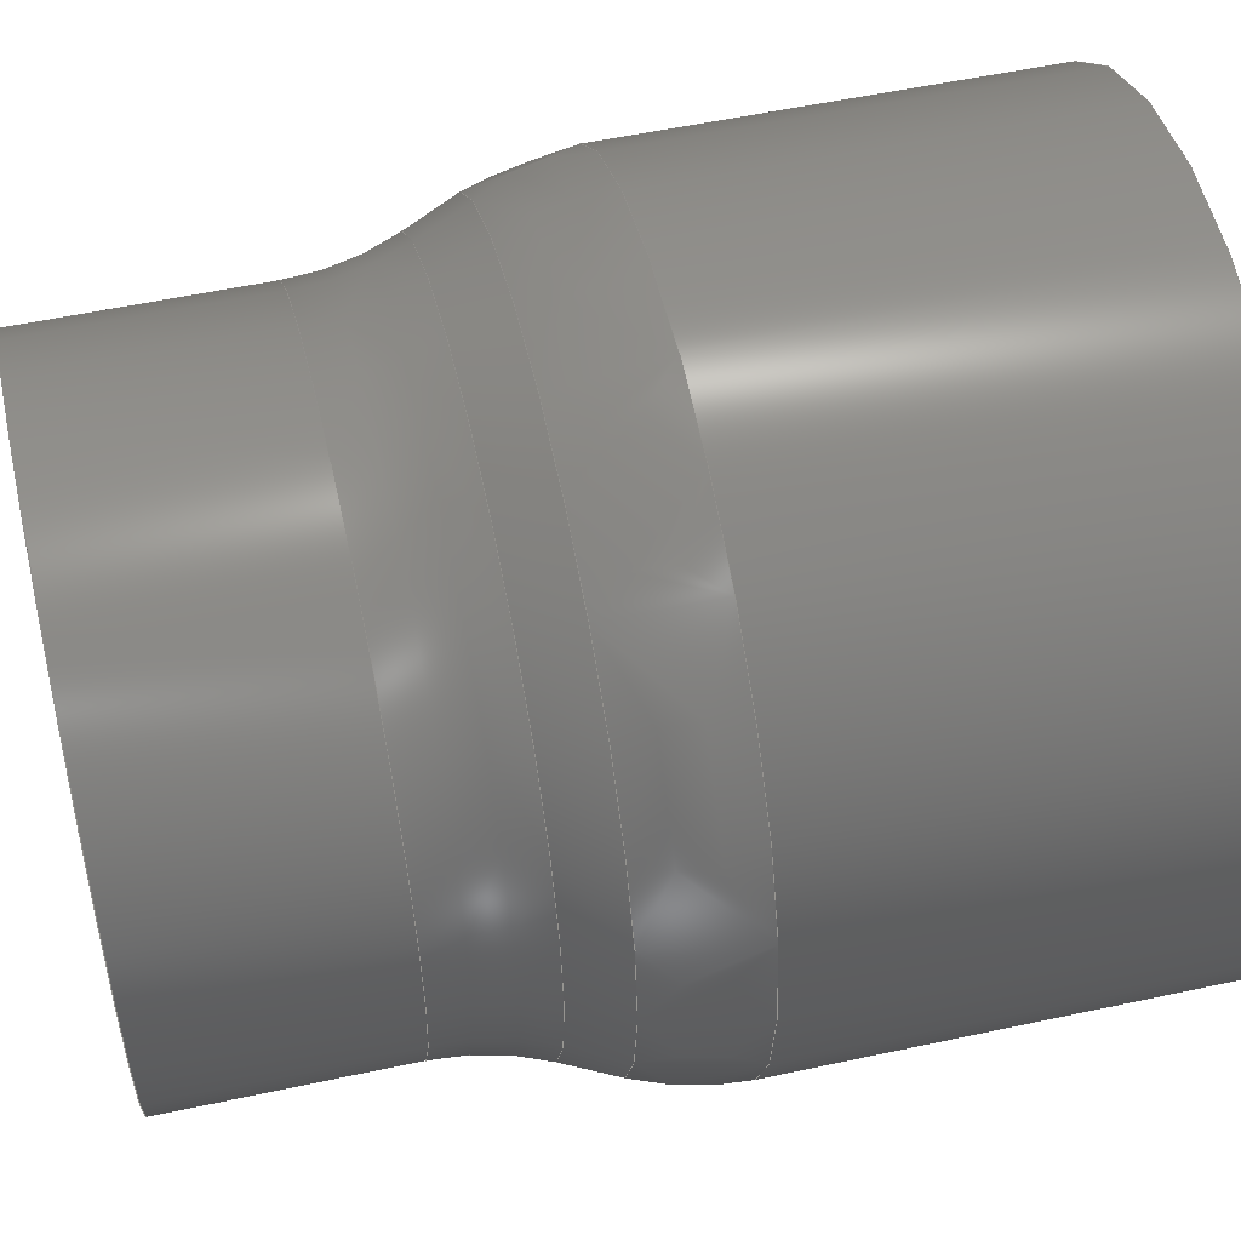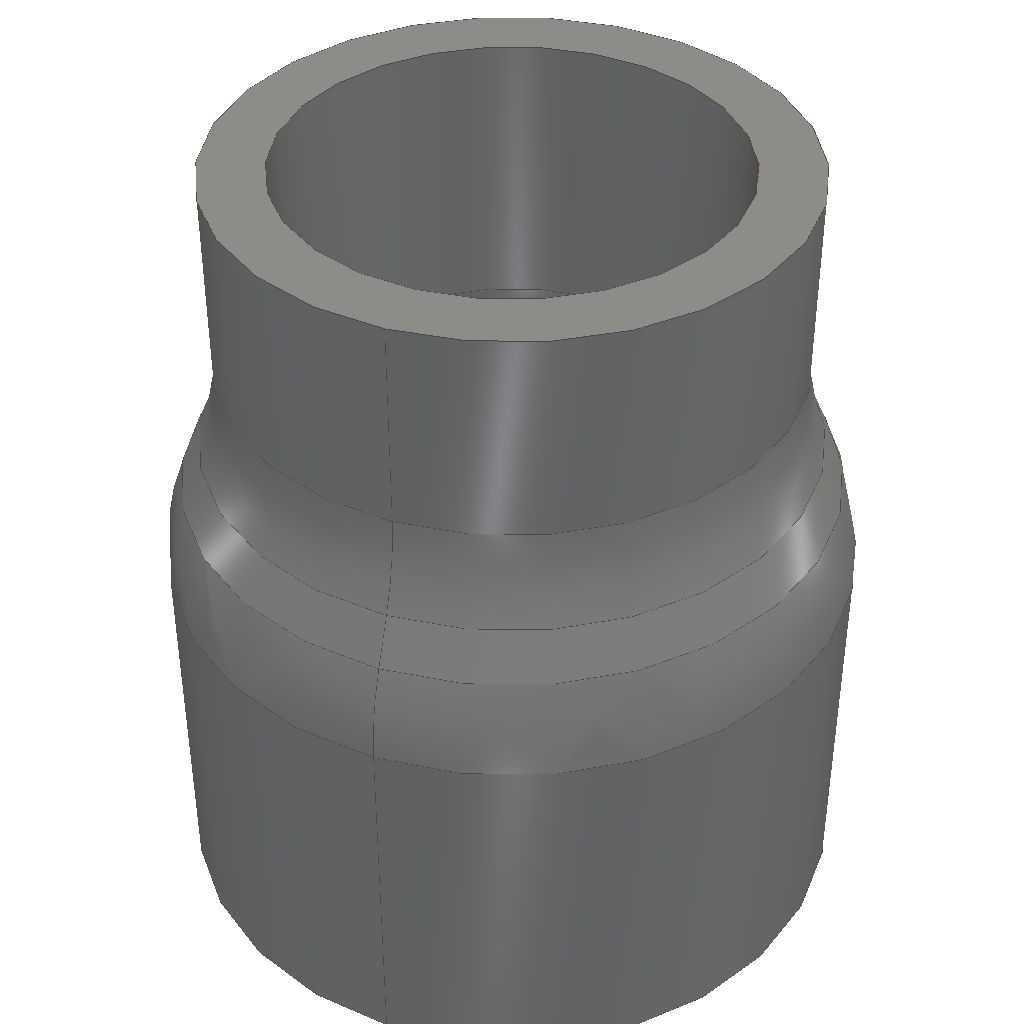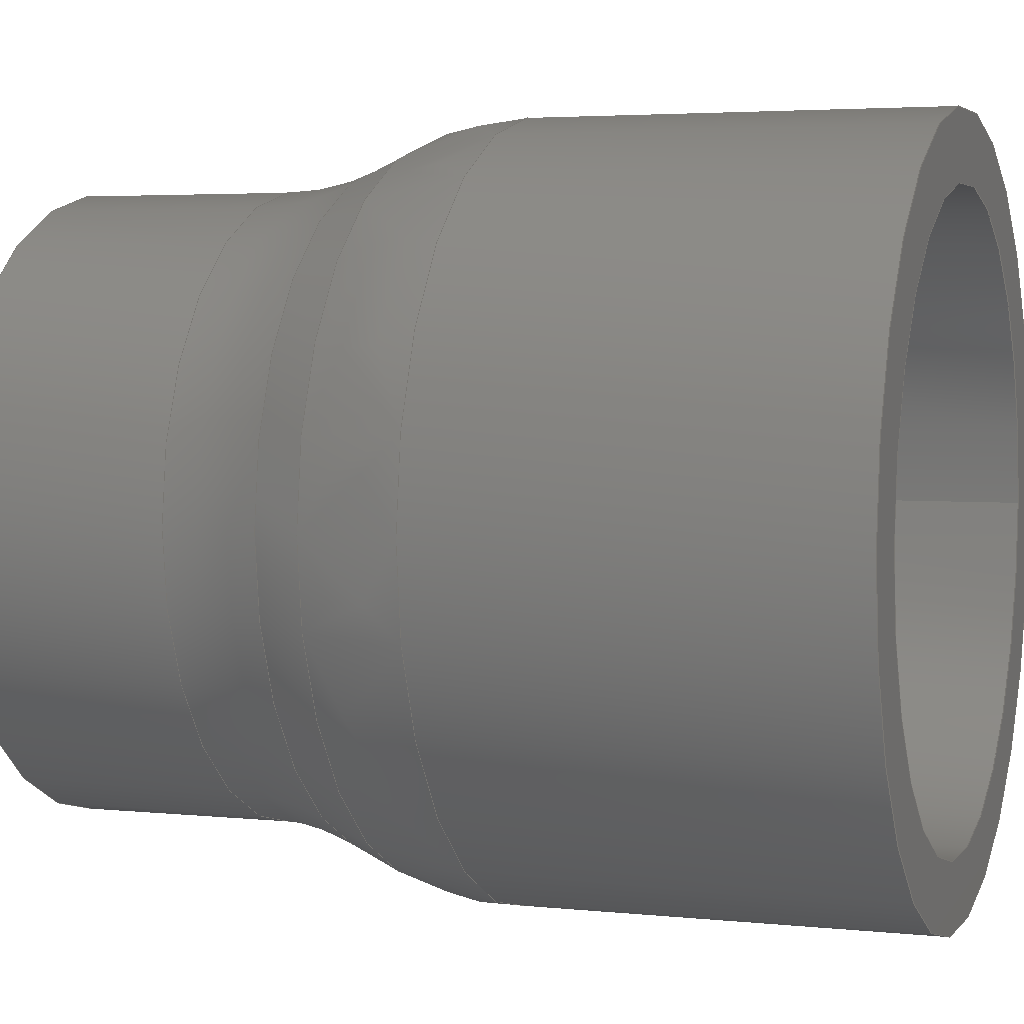
<metadata>
{"format":"step","ext":"stp","renderer":"f3d","projection":"perspective","resolution":1024,"background":"white","views":[{"elev":54.4,"azim":-102.9,"up":"+Z"},{"elev":38.4,"azim":111.3,"up":"+Y"},{"elev":3.7,"azim":-70.4,"up":"+Z"}]}
</metadata>
<code>
ISO-10303-21;
DATA;
#1=MECHANICAL_CONTEXT('detailed design',#9,'mechanical');
#2=PRODUCT_RELATED_PRODUCT_CATEGORY('detail','',(#89));
#3=CC_DESIGN_SECURITY_CLASSIFICATION(#5,(#88));
#4=SECURITY_CLASSIFICATION_LEVEL('unclassified');
#5=SECURITY_CLASSIFICATION('name','Security for version',#4);
#6=SHAPE_DEFINITION_REPRESENTATION(#7,#331);
#7=PRODUCT_DEFINITION_SHAPE('','DefinitionDesc',#87);
#8=APPLICATION_PROTOCOL_DEFINITION('AP definition status',
'config_control_design',1994,#9);
#9=APPLICATION_CONTEXT(
'control the configuration of three dimensional design');
#10=DESIGN_CONTEXT('detailed design',#9,'design');
#11=PERSON_AND_ORGANIZATION_ROLE('creator');
#12=PERSON_AND_ORGANIZATION_ROLE('classification_officer');
#13=PERSON_AND_ORGANIZATION_ROLE('creator');
#14=PERSON_AND_ORGANIZATION_ROLE('design_supplier');
#15=PERSON_AND_ORGANIZATION_ROLE('design_owner');
#16=CC_DESIGN_PERSON_AND_ORGANIZATION_ASSIGNMENT(#48,#11,(#87));
#17=CC_DESIGN_PERSON_AND_ORGANIZATION_ASSIGNMENT(#51,#12,(#5));
#18=CC_DESIGN_PERSON_AND_ORGANIZATION_ASSIGNMENT(#52,#13,(#88));
#19=CC_DESIGN_PERSON_AND_ORGANIZATION_ASSIGNMENT(#53,#14,(#88));
#20=CC_DESIGN_PERSON_AND_ORGANIZATION_ASSIGNMENT(#54,#15,(#89));
#21=DATE_TIME_ROLE('creation_date');
#22=DATE_TIME_ROLE('classification_date');
#23=CC_DESIGN_DATE_AND_TIME_ASSIGNMENT(#77,#21,(#87));
#24=CC_DESIGN_DATE_AND_TIME_ASSIGNMENT(#80,#22,(#5));
#25=CC_DESIGN_APPROVAL(#84,(#87));
#26=CC_DESIGN_APPROVAL(#85,(#88));
#27=CC_DESIGN_APPROVAL(#86,(#5));
#28=APPROVAL_PERSON_ORGANIZATION(#47,#84,#55);
#29=APPROVAL_PERSON_ORGANIZATION(#49,#85,#56);
#30=APPROVAL_PERSON_ORGANIZATION(#50,#86,#57);
#31=ORGANIZATION('DEFINITION_APPROVEDBY_ORG_ID',
'DEFINITION_APPROVEDBY_ORG_NAME','DEFINITION_APPROVEDBY_ORG_DESCR');
#32=ORGANIZATION('DEF_CREATOR_ORG_ID','DEF_CREATOR_ORG_NAME',
'DEF_CREATOR_ORG_DESCR');
#33=ORGANIZATION('APPROVEDBY_ORG_ID','APPROVEDBY_ORG_NAME',
'APPROVEDBY_ORG_DESCR');
#34=ORGANIZATION('SECURITY_APPROVEDBY_ORG_ID',
'SECURITY_APPROVEDBY_ORG_NAME','SECURITY_APPROVEDBY_ORG_DESCR');
#35=ORGANIZATION('CLASSOFFICER_ORG_ID','CLASSOFFICER_ORG_NAME',
'CLASSOFFICER_ORG_DESCR');
#36=ORGANIZATION('CREATOR_ORG_ID','CREATOR_ORG_NAME','CREATOR_ORG_DESCR');
#37=ORGANIZATION('SUPPLIER_ORG_ID','SUPPLIER_ORG_NAME',
'SUPPLIER_ORG_DESCR');
#38=ORGANIZATION('OWNER_ORG_ID','OWNER_ORG_NAME','OWNER_ORG_DESCR');
#39=PERSON('DEFINITION_approverID','DEFINITION_APPROVEDBY_LASTNAME',
'DEFINITION_APPROVEDBY_FIRSTNAME',$,$,$);
#40=PERSON('DEF_createrID','DEF_CREATOR_LASTNAME',
'DEF_CREATOR_FIRSTNAME',$,$,$);
#41=PERSON('approverID','APPROVEDBY_LASTNAME','APPROVEDBY_FIRSTNAME',$,$,
$);
#42=PERSON('SECURITY_approverID','SECURITY_LASTNAME',
'SECURITY_APPROVEDBY_FIRSTNAME',$,$,$);
#43=PERSON('classifierID','CLASSOFFICER_LASTNAME',
'CLASSOFFICER_FIRSTNAME',$,$,$);
#44=PERSON('createrID','CREATOR_LASTNAME','CREATOR_FIRSTNAME',$,$,$);
#45=PERSON('supplierID','SUPPLIER_LASTNAME','SUPPLIER_FIRSTNAME',$,$,$);
#46=PERSON('ownerID','OWNER_LASTNAME','OWNER_FIRSTNAME',$,$,$);
#47=PERSON_AND_ORGANIZATION(#39,#31);
#48=PERSON_AND_ORGANIZATION(#40,#32);
#49=PERSON_AND_ORGANIZATION(#41,#33);
#50=PERSON_AND_ORGANIZATION(#42,#34);
#51=PERSON_AND_ORGANIZATION(#43,#35);
#52=PERSON_AND_ORGANIZATION(#44,#36);
#53=PERSON_AND_ORGANIZATION(#45,#37);
#54=PERSON_AND_ORGANIZATION(#46,#38);
#55=APPROVAL_ROLE('definition_approval');
#56=APPROVAL_ROLE('version_approval');
#57=APPROVAL_ROLE('security_approval');
#58=APPROVAL_DATE_TIME(#76,#84);
#59=APPROVAL_DATE_TIME(#78,#85);
#60=APPROVAL_DATE_TIME(#79,#86);
#61=COORDINATED_UNIVERSAL_TIME_OFFSET(4,0,.BEHIND.);
#62=COORDINATED_UNIVERSAL_TIME_OFFSET(4,0,.BEHIND.);
#63=COORDINATED_UNIVERSAL_TIME_OFFSET(4,0,.BEHIND.);
#64=COORDINATED_UNIVERSAL_TIME_OFFSET(4,0,.BEHIND.);
#65=COORDINATED_UNIVERSAL_TIME_OFFSET(4,0,.BEHIND.);
#66=LOCAL_TIME(13,13,37,#61);
#67=LOCAL_TIME(13,13,37,#62);
#68=LOCAL_TIME(13,13,37,#63);
#69=LOCAL_TIME(13,13,37,#64);
#70=LOCAL_TIME(13,13,37,#65);
#71=CALENDAR_DATE(2014,2,8);
#72=CALENDAR_DATE(2014,2,8);
#73=CALENDAR_DATE(2014,2,8);
#74=CALENDAR_DATE(2014,2,8);
#75=CALENDAR_DATE(2014,2,8);
#76=DATE_AND_TIME(#71,#66);
#77=DATE_AND_TIME(#72,#67);
#78=DATE_AND_TIME(#73,#68);
#79=DATE_AND_TIME(#74,#69);
#80=DATE_AND_TIME(#75,#70);
#81=APPROVAL_STATUS('not_yet_approved');
#82=APPROVAL_STATUS('not_yet_approved');
#83=APPROVAL_STATUS('not_yet_approved');
#84=APPROVAL(#81,'defintion approval');
#85=APPROVAL(#82,'version approval');
#86=APPROVAL(#83,'security approval');
#87=PRODUCT_DEFINITION('DefinitionID','DefinitionDesc',#88,#10);
#88=PRODUCT_DEFINITION_FORMATION_WITH_SPECIFIED_SOURCE(
'PRODUCT_VERSION_ID','PRODUCT_VERSION_DESCR',#89,.NOT_KNOWN.);
#89=PRODUCT('ID_1',
'DTS0001 - Silicone tube coupler for SMT NEMA 8 to Luer','',(#1));
#90=(
LENGTH_UNIT()
NAMED_UNIT(*)
SI_UNIT(.CENTI.,.METRE.)
);
#91=(
NAMED_UNIT(*)
PLANE_ANGLE_UNIT()
SI_UNIT($,.RADIAN.)
);
#92=(
NAMED_UNIT(*)
SI_UNIT($,.STERADIAN.)
SOLID_ANGLE_UNIT()
);
#93=UNCERTAINTY_MEASURE_WITH_UNIT(LENGTH_MEASURE(1e-06),#90,
'DISTANCE_ACCURACY_VALUE',
'Maximum model space distance between geometric entities at asserted co
nnectivities');
#94=(
GEOMETRIC_REPRESENTATION_CONTEXT(3)
GLOBAL_UNCERTAINTY_ASSIGNED_CONTEXT((#93))
GLOBAL_UNIT_ASSIGNED_CONTEXT((#92,#91,#90))
REPRESENTATION_CONTEXT('ID1','3D')
);
#95=PLANE('',#247);
#96=PLANE('',#248);
#97=TOROIDAL_SURFACE('',#232,0.5,0.25);
#98=TOROIDAL_SURFACE('',#243,0.57,0.25);
#99=CYLINDRICAL_SURFACE('',#230,0.3175);
#100=CYLINDRICAL_SURFACE('',#234,0.25);
#101=CYLINDRICAL_SURFACE('',#241,0.3875);
#102=CYLINDRICAL_SURFACE('',#245,0.32);
#103=CONICAL_SURFACE('',#228,0.2838,0.4238);
#104=CONICAL_SURFACE('',#239,0.3538,0.4238);
#105=VERTEX_POINT('',#293);
#106=VERTEX_POINT('',#295);
#107=VERTEX_POINT('',#298);
#108=VERTEX_POINT('',#301);
#109=VERTEX_POINT('',#304);
#110=VERTEX_POINT('',#307);
#111=VERTEX_POINT('',#310);
#112=VERTEX_POINT('',#312);
#113=VERTEX_POINT('',#315);
#114=VERTEX_POINT('',#318);
#115=VERTEX_POINT('',#321);
#116=VERTEX_POINT('',#324);
#117=CIRCLE('',#226,0.2954);
#118=CIRCLE('',#227,0.3175);
#119=CIRCLE('',#229,0.2721);
#120=CIRCLE('',#231,0.3175);
#121=CIRCLE('',#233,0.25);
#122=CIRCLE('',#235,0.25);
#123=CIRCLE('',#237,0.3875);
#124=CIRCLE('',#238,0.3654);
#125=CIRCLE('',#240,0.3421);
#126=CIRCLE('',#242,0.3875);
#127=CIRCLE('',#244,0.32);
#128=CIRCLE('',#246,0.32);
#129=EDGE_CURVE('',#105,#105,#117,.T.);
#130=EDGE_CURVE('',#106,#106,#118,.T.);
#131=EDGE_CURVE('',#107,#107,#119,.T.);
#132=EDGE_CURVE('',#108,#108,#120,.T.);
#133=EDGE_CURVE('',#109,#109,#121,.T.);
#134=EDGE_CURVE('',#110,#110,#122,.T.);
#135=EDGE_CURVE('',#111,#111,#123,.T.);
#136=EDGE_CURVE('',#112,#112,#124,.T.);
#137=EDGE_CURVE('',#113,#113,#125,.T.);
#138=EDGE_CURVE('',#114,#114,#126,.T.);
#139=EDGE_CURVE('',#115,#115,#127,.T.);
#140=EDGE_CURVE('',#116,#116,#128,.T.);
#141=ORIENTED_EDGE('',*,*,#129,.T.);
#142=ORIENTED_EDGE('',*,*,#130,.T.);
#143=ORIENTED_EDGE('',*,*,#131,.F.);
#144=ORIENTED_EDGE('',*,*,#129,.F.);
#145=ORIENTED_EDGE('',*,*,#132,.F.);
#146=ORIENTED_EDGE('',*,*,#130,.F.);
#147=ORIENTED_EDGE('',*,*,#133,.T.);
#148=ORIENTED_EDGE('',*,*,#131,.T.);
#149=ORIENTED_EDGE('',*,*,#134,.T.);
#150=ORIENTED_EDGE('',*,*,#133,.F.);
#151=ORIENTED_EDGE('',*,*,#135,.T.);
#152=ORIENTED_EDGE('',*,*,#136,.T.);
#153=ORIENTED_EDGE('',*,*,#137,.F.);
#154=ORIENTED_EDGE('',*,*,#136,.F.);
#155=ORIENTED_EDGE('',*,*,#138,.T.);
#156=ORIENTED_EDGE('',*,*,#135,.F.);
#157=ORIENTED_EDGE('',*,*,#137,.T.);
#158=ORIENTED_EDGE('',*,*,#139,.T.);
#159=ORIENTED_EDGE('',*,*,#140,.F.);
#160=ORIENTED_EDGE('',*,*,#139,.F.);
#161=ORIENTED_EDGE('',*,*,#138,.F.);
#162=ORIENTED_EDGE('',*,*,#132,.T.);
#163=ORIENTED_EDGE('',*,*,#134,.F.);
#164=ORIENTED_EDGE('',*,*,#140,.T.);
#165=EDGE_LOOP('',(#141));
#166=EDGE_LOOP('',(#142));
#167=EDGE_LOOP('',(#143));
#168=EDGE_LOOP('',(#144));
#169=EDGE_LOOP('',(#145));
#170=EDGE_LOOP('',(#146));
#171=EDGE_LOOP('',(#147));
#172=EDGE_LOOP('',(#148));
#173=EDGE_LOOP('',(#149));
#174=EDGE_LOOP('',(#150));
#175=EDGE_LOOP('',(#151));
#176=EDGE_LOOP('',(#152));
#177=EDGE_LOOP('',(#153));
#178=EDGE_LOOP('',(#154));
#179=EDGE_LOOP('',(#155));
#180=EDGE_LOOP('',(#156));
#181=EDGE_LOOP('',(#157));
#182=EDGE_LOOP('',(#158));
#183=EDGE_LOOP('',(#159));
#184=EDGE_LOOP('',(#160));
#185=EDGE_LOOP('',(#161));
#186=EDGE_LOOP('',(#162));
#187=EDGE_LOOP('',(#163));
#188=EDGE_LOOP('',(#164));
#189=FACE_BOUND('',#165,.T.);
#190=FACE_BOUND('',#166,.T.);
#191=FACE_BOUND('',#167,.T.);
#192=FACE_BOUND('',#168,.T.);
#193=FACE_BOUND('',#169,.T.);
#194=FACE_BOUND('',#170,.T.);
#195=FACE_BOUND('',#171,.T.);
#196=FACE_BOUND('',#172,.T.);
#197=FACE_BOUND('',#173,.T.);
#198=FACE_BOUND('',#174,.T.);
#199=FACE_BOUND('',#175,.T.);
#200=FACE_BOUND('',#176,.T.);
#201=FACE_BOUND('',#177,.T.);
#202=FACE_BOUND('',#178,.T.);
#203=FACE_BOUND('',#179,.T.);
#204=FACE_BOUND('',#180,.T.);
#205=FACE_BOUND('',#181,.T.);
#206=FACE_BOUND('',#182,.T.);
#207=FACE_BOUND('',#183,.T.);
#208=FACE_BOUND('',#184,.T.);
#209=FACE_BOUND('',#185,.T.);
#210=FACE_BOUND('',#186,.T.);
#211=FACE_BOUND('',#187,.T.);
#212=FACE_BOUND('',#188,.T.);
#213=ADVANCED_FACE('',(#189,#190),#327,.F.);
#214=ADVANCED_FACE('',(#191,#192),#103,.F.);
#215=ADVANCED_FACE('',(#193,#194),#99,.F.);
#216=ADVANCED_FACE('',(#195,#196),#97,.T.);
#217=ADVANCED_FACE('',(#197,#198),#100,.F.);
#218=ADVANCED_FACE('',(#199,#200),#328,.T.);
#219=ADVANCED_FACE('',(#201,#202),#104,.T.);
#220=ADVANCED_FACE('',(#203,#204),#101,.T.);
#221=ADVANCED_FACE('',(#205,#206),#98,.F.);
#222=ADVANCED_FACE('',(#207,#208),#102,.T.);
#223=ADVANCED_FACE('',(#209,#210),#95,.T.);
#224=ADVANCED_FACE('',(#211,#212),#96,.T.);
#225=AXIS2_PLACEMENT_3D('',#291,#249,$);
#226=AXIS2_PLACEMENT_3D('',#292,#250,#251);
#227=AXIS2_PLACEMENT_3D('',#294,#252,#253);
#228=AXIS2_PLACEMENT_3D('',#296,#254,#255);
#229=AXIS2_PLACEMENT_3D('',#297,#256,#257);
#230=AXIS2_PLACEMENT_3D('',#299,#258,#259);
#231=AXIS2_PLACEMENT_3D('',#300,#260,#261);
#232=AXIS2_PLACEMENT_3D('',#302,#262,$);
#233=AXIS2_PLACEMENT_3D('',#303,#263,#264);
#234=AXIS2_PLACEMENT_3D('',#305,#265,#266);
#235=AXIS2_PLACEMENT_3D('',#306,#267,#268);
#236=AXIS2_PLACEMENT_3D('',#308,#269,$);
#237=AXIS2_PLACEMENT_3D('',#309,#270,#271);
#238=AXIS2_PLACEMENT_3D('',#311,#272,#273);
#239=AXIS2_PLACEMENT_3D('',#313,#274,#275);
#240=AXIS2_PLACEMENT_3D('',#314,#276,#277);
#241=AXIS2_PLACEMENT_3D('',#316,#278,#279);
#242=AXIS2_PLACEMENT_3D('',#317,#280,#281);
#243=AXIS2_PLACEMENT_3D('',#319,#282,$);
#244=AXIS2_PLACEMENT_3D('',#320,#283,#284);
#245=AXIS2_PLACEMENT_3D('',#322,#285,#286);
#246=AXIS2_PLACEMENT_3D('',#323,#287,#288);
#247=AXIS2_PLACEMENT_3D('',#325,#289,$);
#248=AXIS2_PLACEMENT_3D('',#326,#290,$);
#249=DIRECTION('',(0,1,0));
#250=DIRECTION('',(0,1,0));
#251=DIRECTION('',(-0.2954,0,-3.617e-17));
#252=DIRECTION('',(0,-1,0));
#253=DIRECTION('',(-0.3175,0,-3.888e-17));
#254=DIRECTION('',(0,-1,0));
#255=DIRECTION('',(0.2838,0,0));
#256=DIRECTION('',(0,-1,0));
#257=DIRECTION('',(-0.2721,0,-3.332e-17));
#258=DIRECTION('',(0,1,0));
#259=DIRECTION('',(0.3175,0,0));
#260=DIRECTION('',(0,1,0));
#261=DIRECTION('',(0.3175,0,0));
#262=DIRECTION('',(0,1,0));
#263=DIRECTION('',(0,1,0));
#264=DIRECTION('',(-0.25,0,-3.062e-17));
#265=DIRECTION('',(0,1,0));
#266=DIRECTION('',(0.25,0,0));
#267=DIRECTION('',(0,1,0));
#268=DIRECTION('',(0.25,0,0));
#269=DIRECTION('',(0,1,0));
#270=DIRECTION('',(0,1,0));
#271=DIRECTION('',(-0.3875,0,-4.745e-17));
#272=DIRECTION('',(0,-1,0));
#273=DIRECTION('',(-0.3654,0,-4.474e-17));
#274=DIRECTION('',(0,-1,0));
#275=DIRECTION('',(0.3538,0,0));
#276=DIRECTION('',(0,1,0));
#277=DIRECTION('',(-0.3421,0,-4.19e-17));
#278=DIRECTION('',(0,1,0));
#279=DIRECTION('',(0.3875,0,0));
#280=DIRECTION('',(0,1,0));
#281=DIRECTION('',(0.3875,0,0));
#282=DIRECTION('',(0,1,0));
#283=DIRECTION('',(0,-1,0));
#284=DIRECTION('',(-0.32,0,-3.919e-17));
#285=DIRECTION('',(0,1,0));
#286=DIRECTION('',(0.32,0,0));
#287=DIRECTION('',(0,1,0));
#288=DIRECTION('',(0.32,0,0));
#289=DIRECTION('',(0,-1,0));
#290=DIRECTION('',(-1.586e-15,1,0));
#291=CARTESIAN_POINT('',(0,0.3294,0));
#292=CARTESIAN_POINT('',(0,0.4322,0));
#293=CARTESIAN_POINT('',(0.2954,0.4322,0));
#294=CARTESIAN_POINT('',(0,0.3294,0));
#295=CARTESIAN_POINT('',(0.3175,0.3294,7.776e-17));
#296=CARTESIAN_POINT('',(0,0.458,0));
#297=CARTESIAN_POINT('',(0,0.4838,0));
#298=CARTESIAN_POINT('',(0.2721,0.4838,6.665e-17));
#299=CARTESIAN_POINT('',(0,0.1916,0));
#300=CARTESIAN_POINT('',(0,0,0));
#301=CARTESIAN_POINT('',(0.3175,0,0));
#302=CARTESIAN_POINT('',(0,0.5866,0));
#303=CARTESIAN_POINT('',(0,0.5866,0));
#304=CARTESIAN_POINT('',(0.25,0.5866,0));
#305=CARTESIAN_POINT('',(0,0.7164,0));
#306=CARTESIAN_POINT('',(0,0.9,0));
#307=CARTESIAN_POINT('',(0.25,0.9,0));
#308=CARTESIAN_POINT('',(0,0.4174,0));
#309=CARTESIAN_POINT('',(0,0.4174,0));
#310=CARTESIAN_POINT('',(0.3875,0.4174,0));
#311=CARTESIAN_POINT('',(0,0.5202,0));
#312=CARTESIAN_POINT('',(0.3654,0.5202,8.949e-17));
#313=CARTESIAN_POINT('',(0,0.546,0));
#314=CARTESIAN_POINT('',(0,0.5718,0));
#315=CARTESIAN_POINT('',(0.3421,0.5718,0));
#316=CARTESIAN_POINT('',(0,0.2356,0));
#317=CARTESIAN_POINT('',(0,0,0));
#318=CARTESIAN_POINT('',(0.3875,0,0));
#319=CARTESIAN_POINT('',(0,0.6746,0));
#320=CARTESIAN_POINT('',(0,0.6746,0));
#321=CARTESIAN_POINT('',(0.32,0.6746,7.837e-17));
#322=CARTESIAN_POINT('',(0,0.7604,0));
#323=CARTESIAN_POINT('',(0,0.9,0));
#324=CARTESIAN_POINT('',(0.32,0.9,0));
#325=CARTESIAN_POINT('',(0.3525,0,0));
#326=CARTESIAN_POINT('',(0.285,0.9,0));
#327=DEGENERATE_TOROIDAL_SURFACE('',#225,0.0675,0.25,.T.);
#328=DEGENERATE_TOROIDAL_SURFACE('',#236,0.1375,0.25,.T.);
#329=CLOSED_SHELL('',(#213,#214,#215,#216,#217,#218,#219,#220,#221,#222,
#223,#224));
#330=MANIFOLD_SOLID_BREP('',#329);
#331=ADVANCED_BREP_SHAPE_REPRESENTATION('',(#330),#94);
ENDSEC;
END-ISO-10303-21;

</code>
